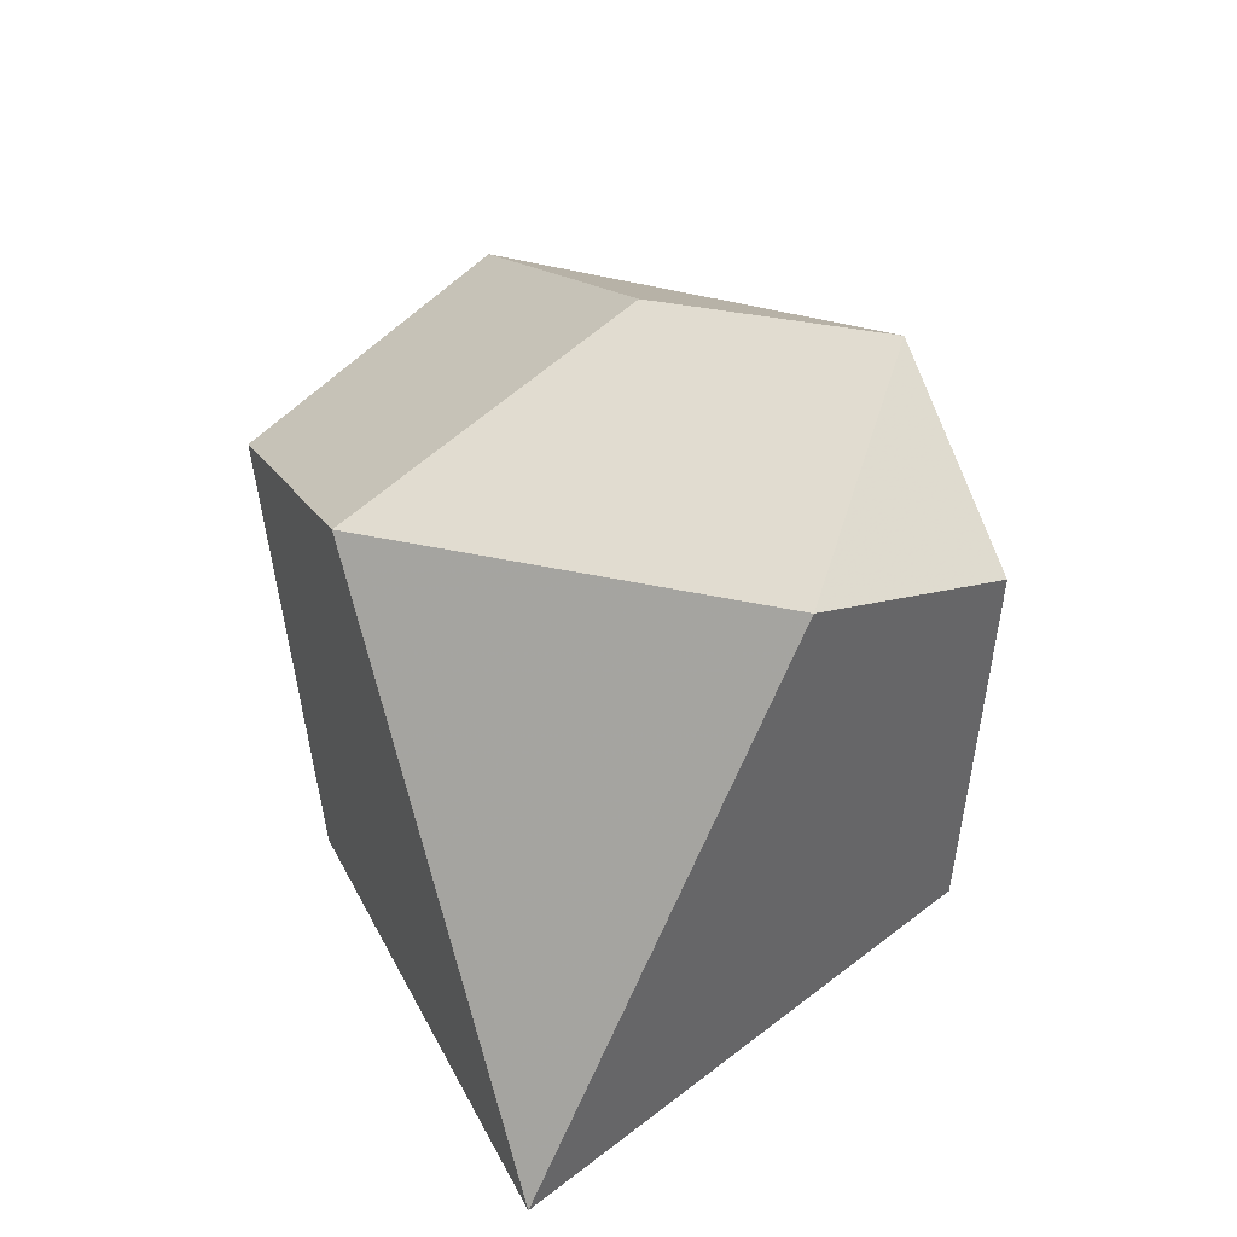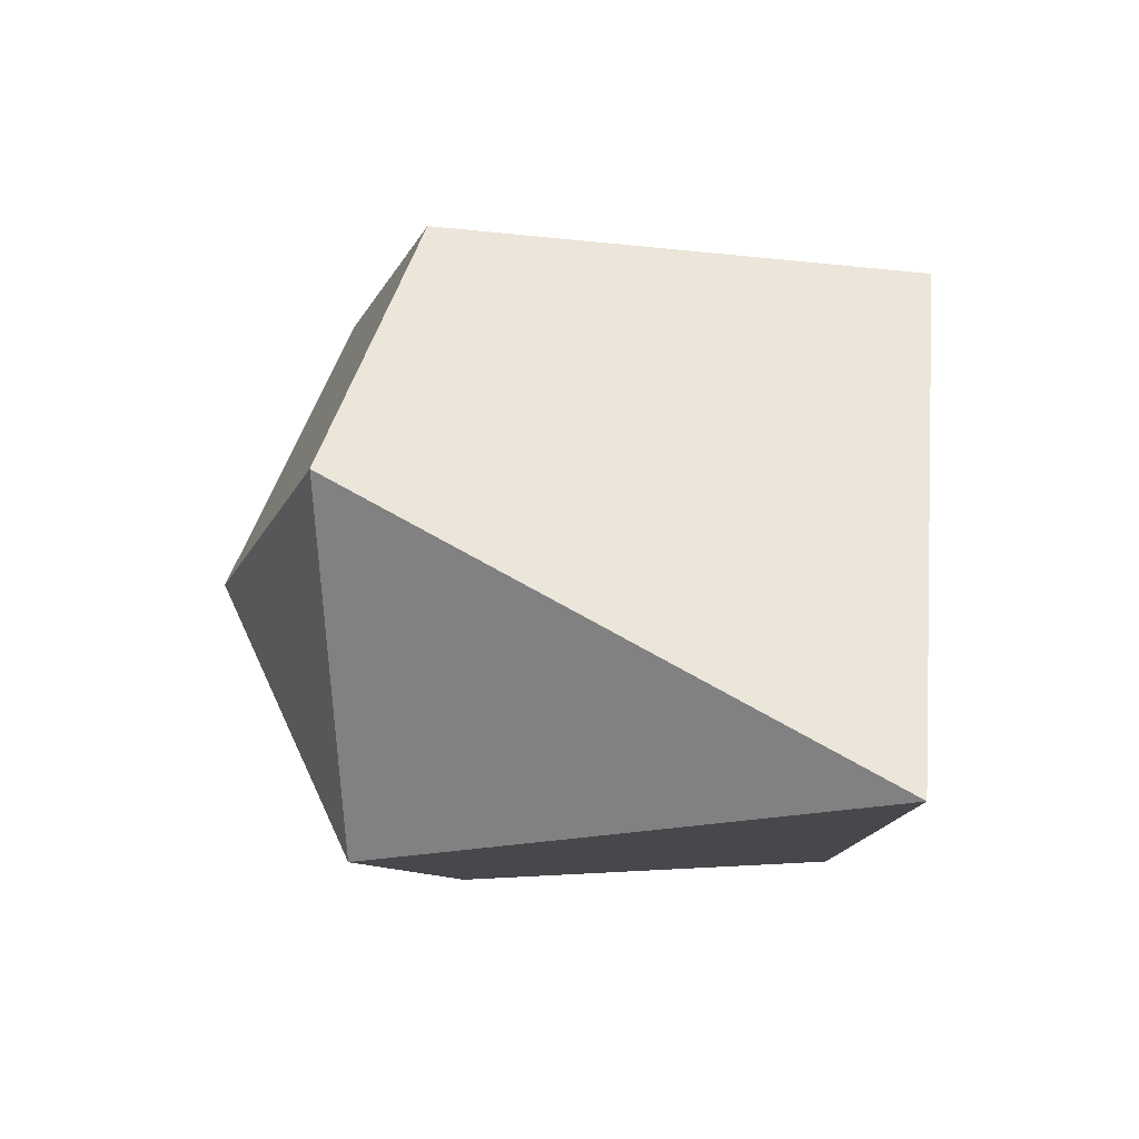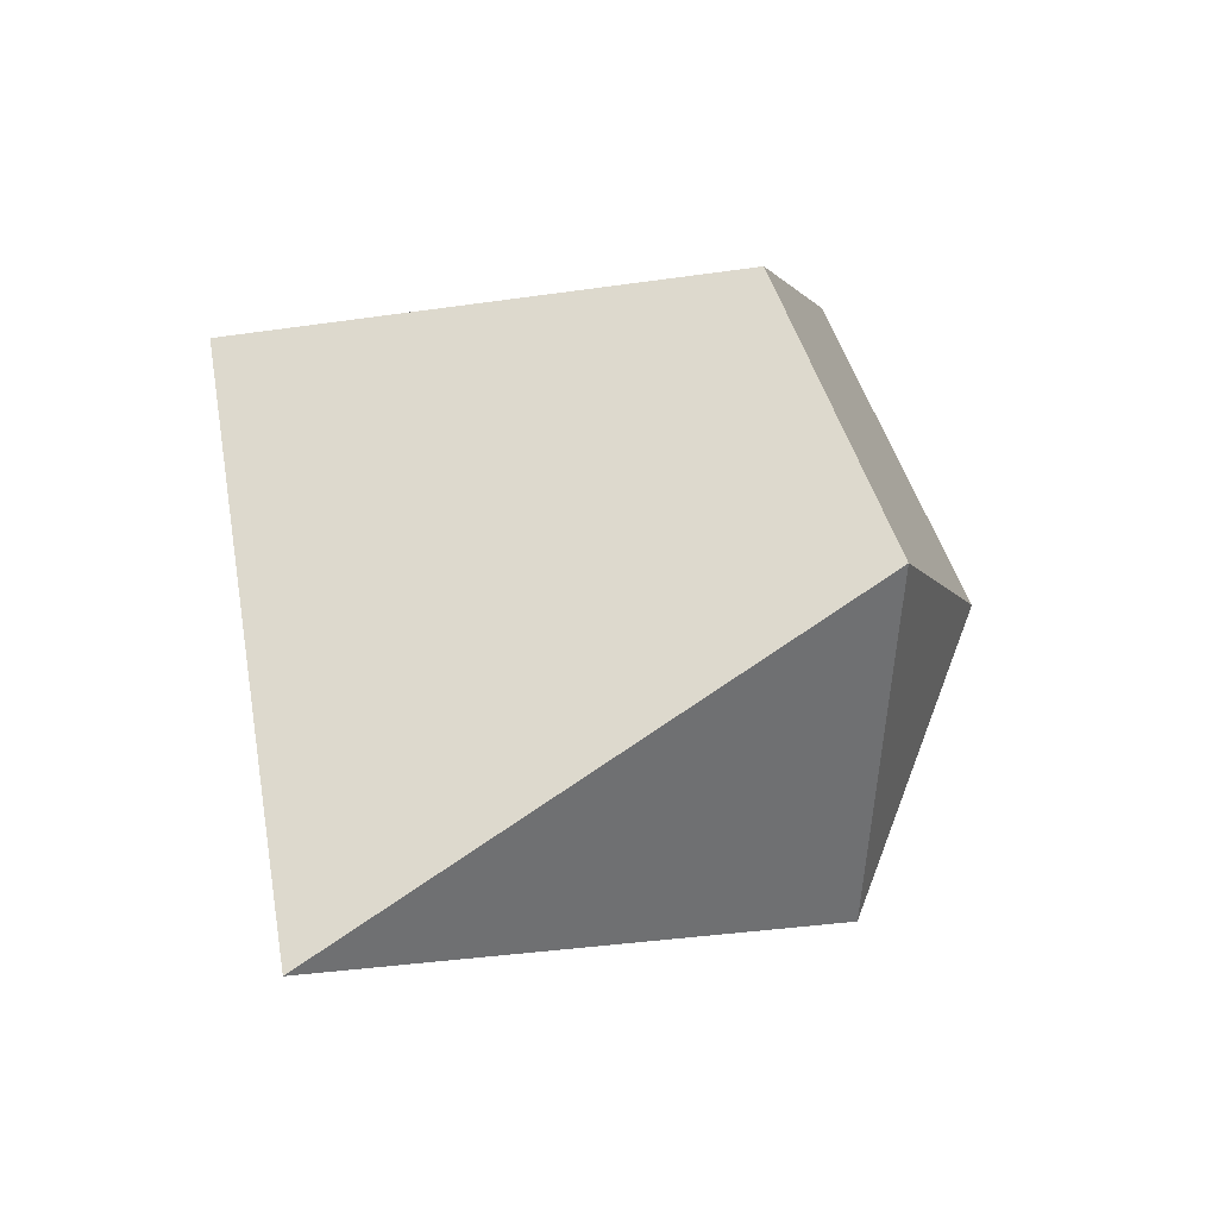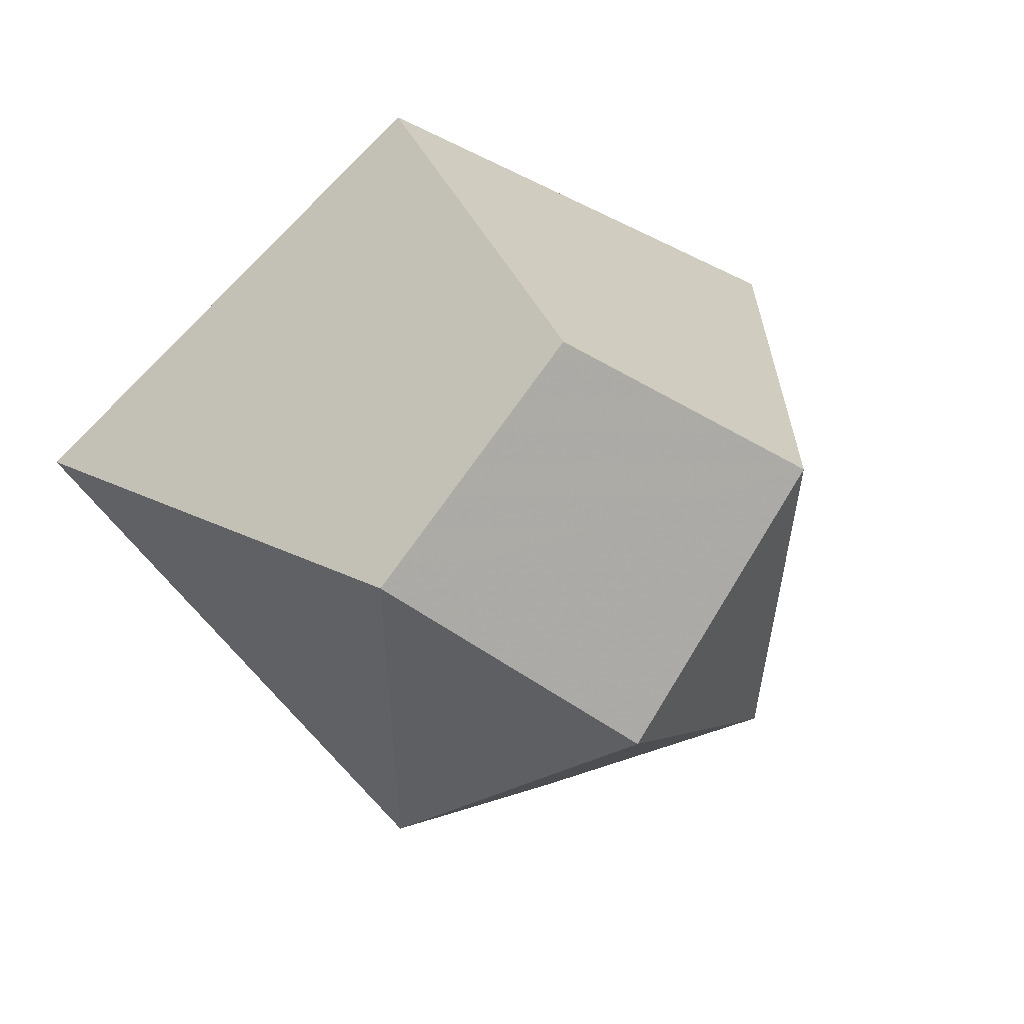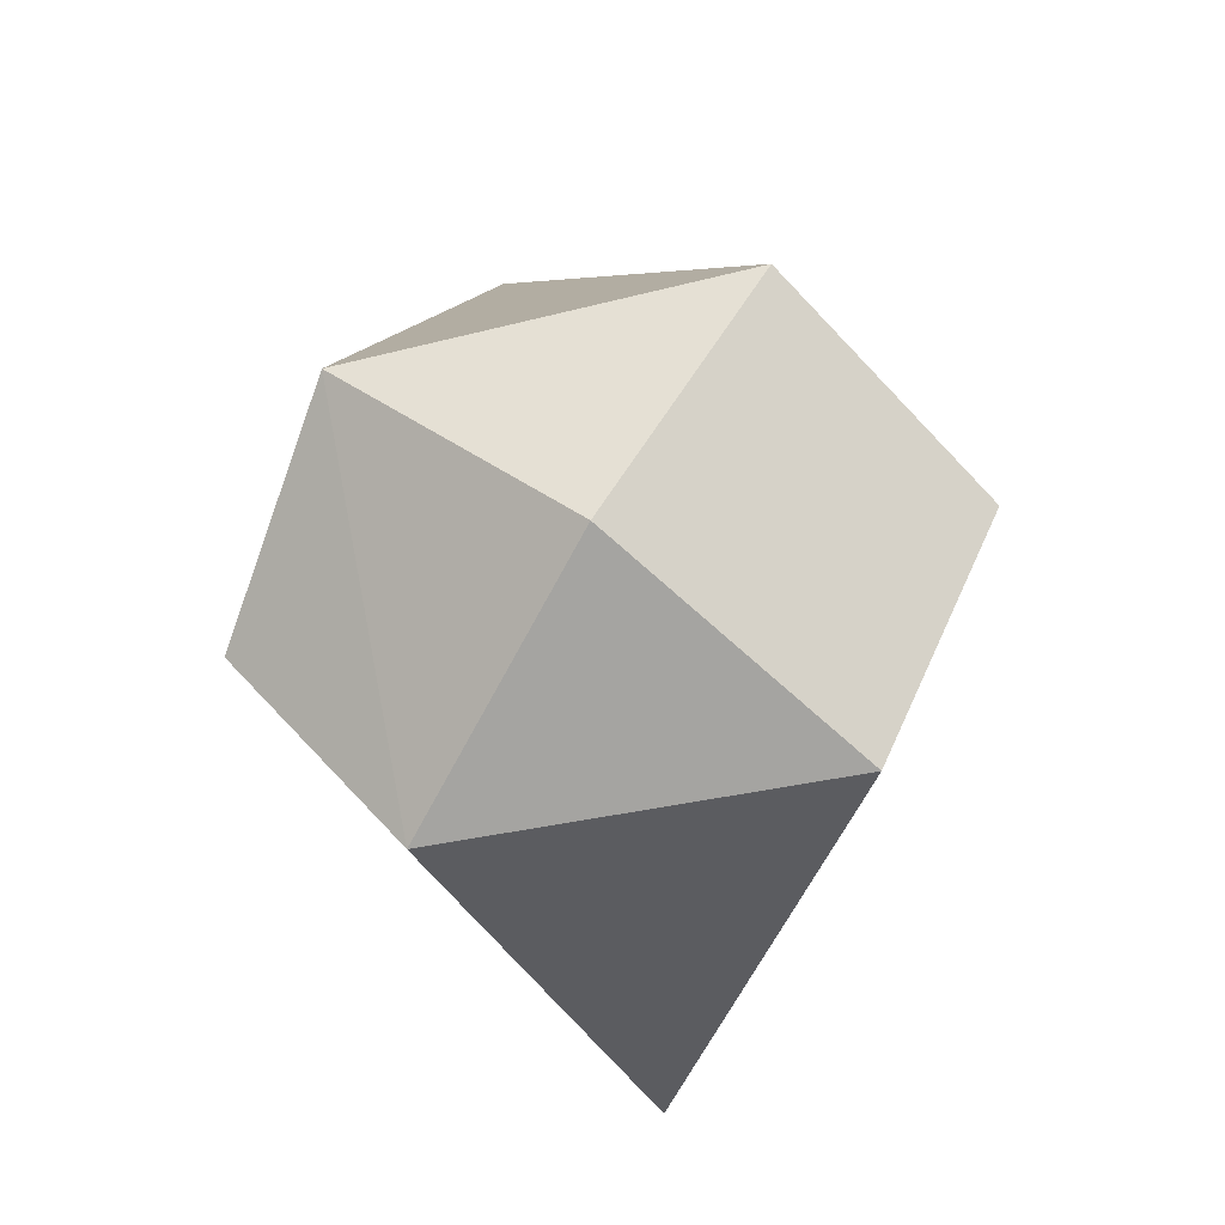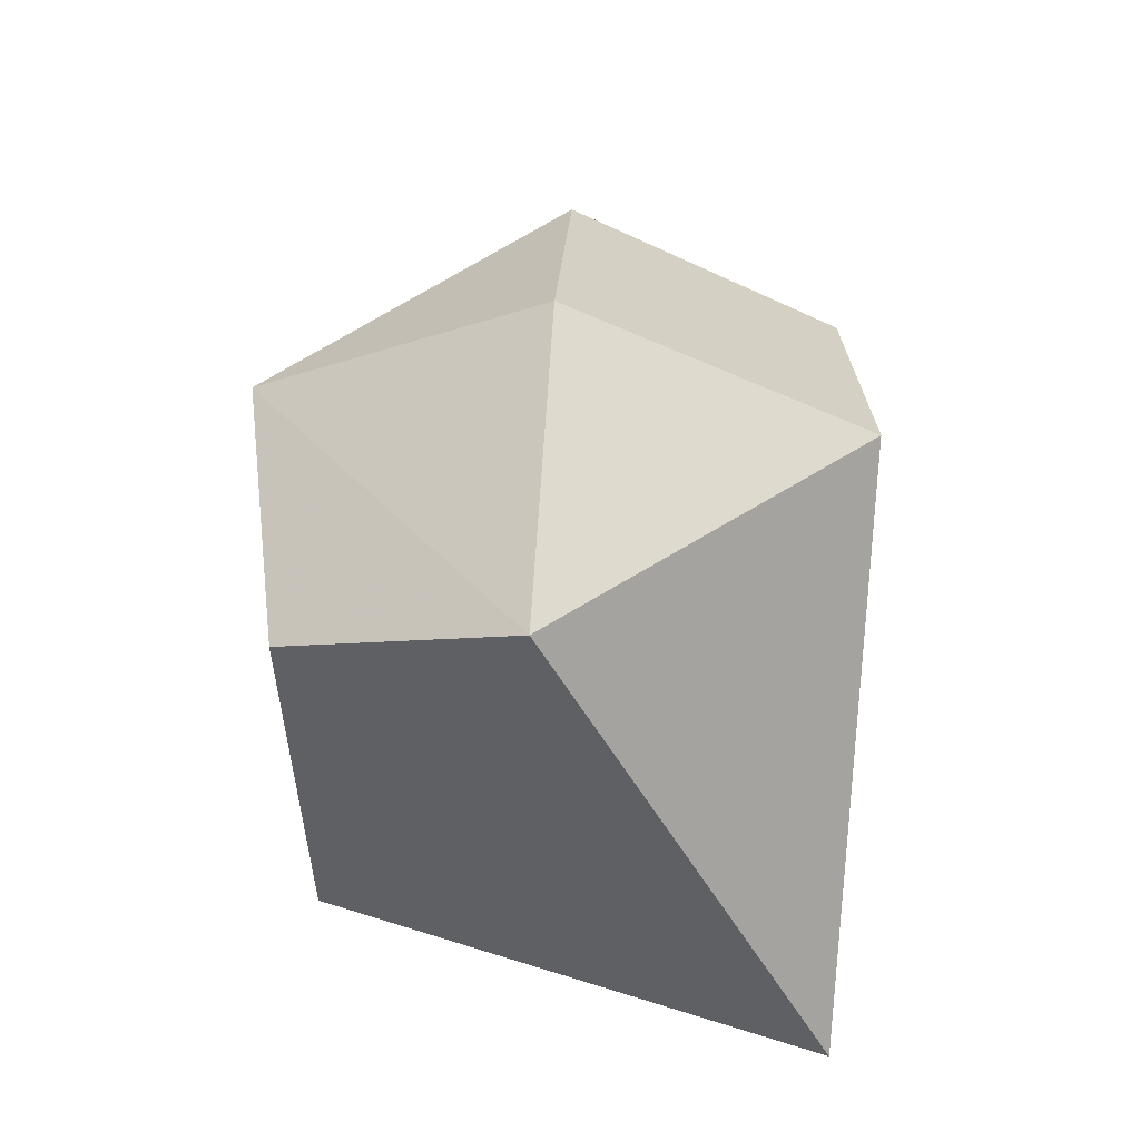
<metadata>
{"format":"obj","ext":"obj","renderer":"f3d","projection":"perspective","resolution":1024,"background":"white","views":[{"elev":38.0,"azim":-75.7,"up":"+Z"},{"elev":21.4,"azim":90.5,"up":"+Y"},{"elev":34.1,"azim":-95.5,"up":"+Y"},{"elev":44.0,"azim":-21.7,"up":"+Y"},{"elev":77.0,"azim":79.1,"up":"+Z"},{"elev":43.4,"azim":51.3,"up":"+Z"}]}
</metadata>
<code>
v -0.9069 -0.03644 -0.664
v 0.9069 -0.03644 -0.664
v 2.881e-17 0.7422 0.2285
v 2.608e-17 -0.6794 0.1796
v 5.824e-18 0.6498 -0.7471
v -1.444e-17 -0.6322 -0.589
v -0.4623 0.4066 0.4207
v 0.4623 0.4066 0.4207
v -0.4353 -0.4079 0.3791
v 0.4353 -0.4079 0.3791
v 2.551e-17 -0.00507 0.6565
f 5 2 1
f 2 6 1
f 6 4 1
f 4 6 2
f 7 5 1
f 5 7 3
f 5 8 2
f 8 5 3
f 7 8 3
f 4 9 1
f 9 7 1
f 10 4 2
f 8 10 2
f 10 9 4
f 9 11 7
f 11 8 7
f 10 11 9
f 11 10 8

</code>
